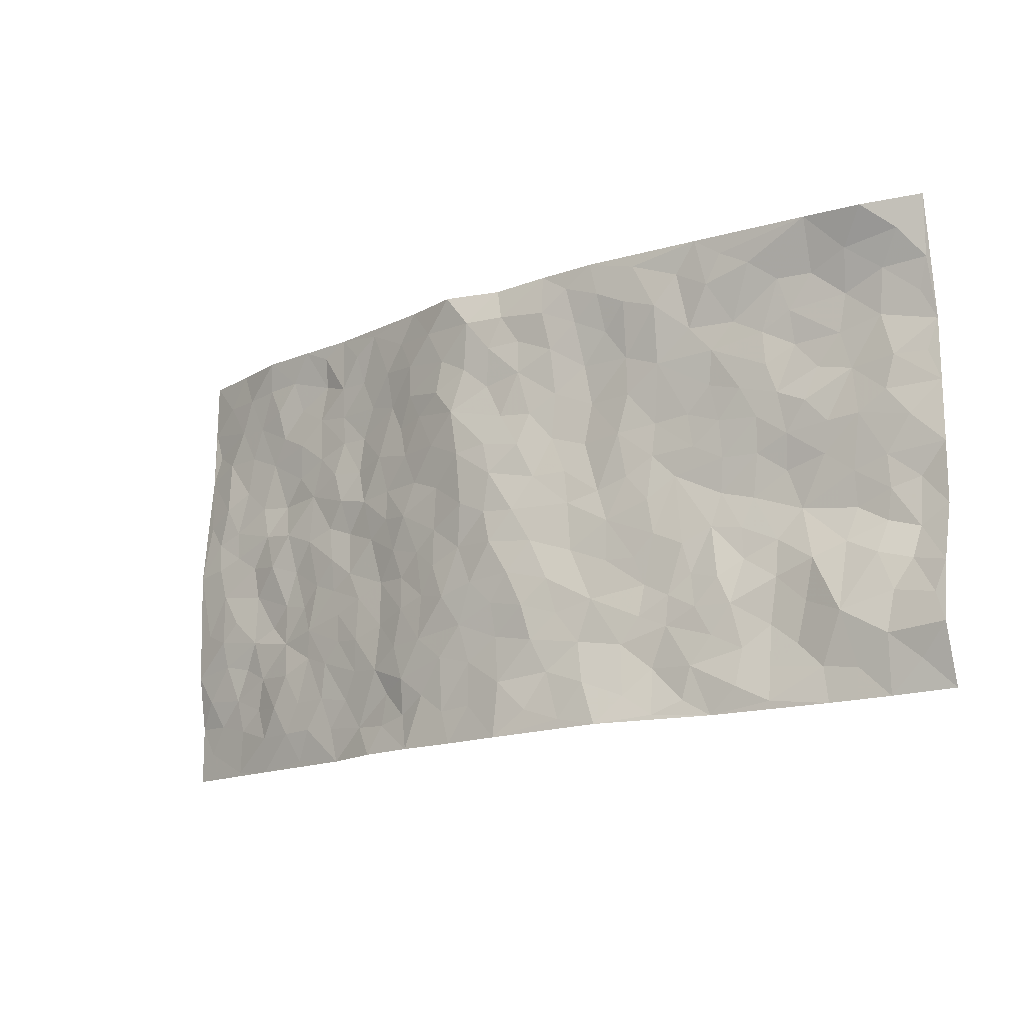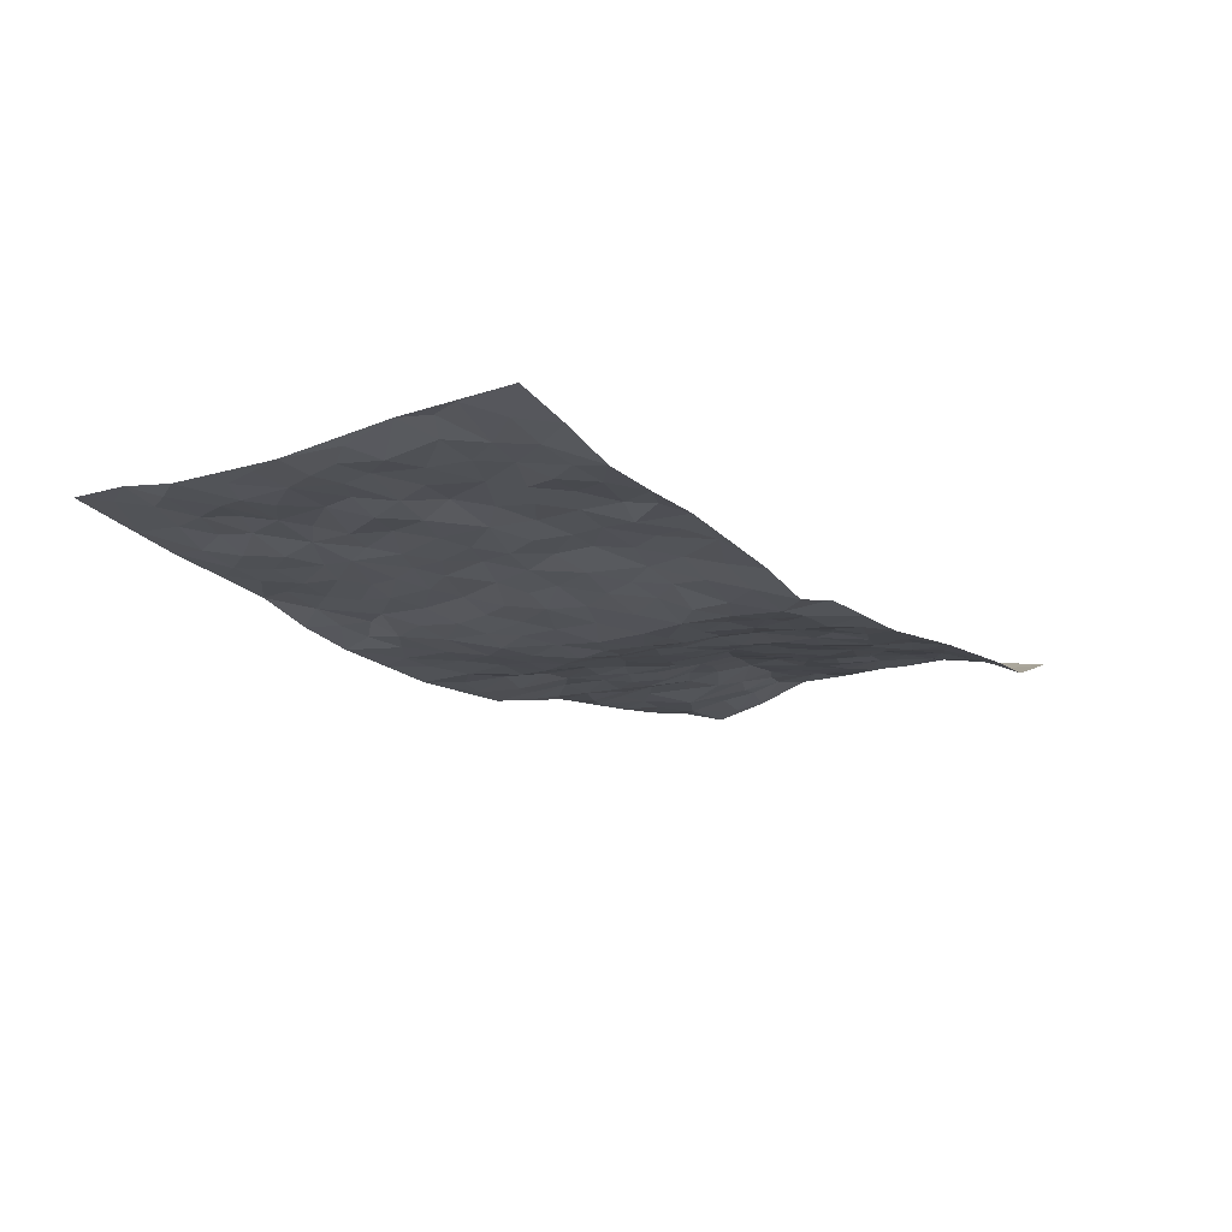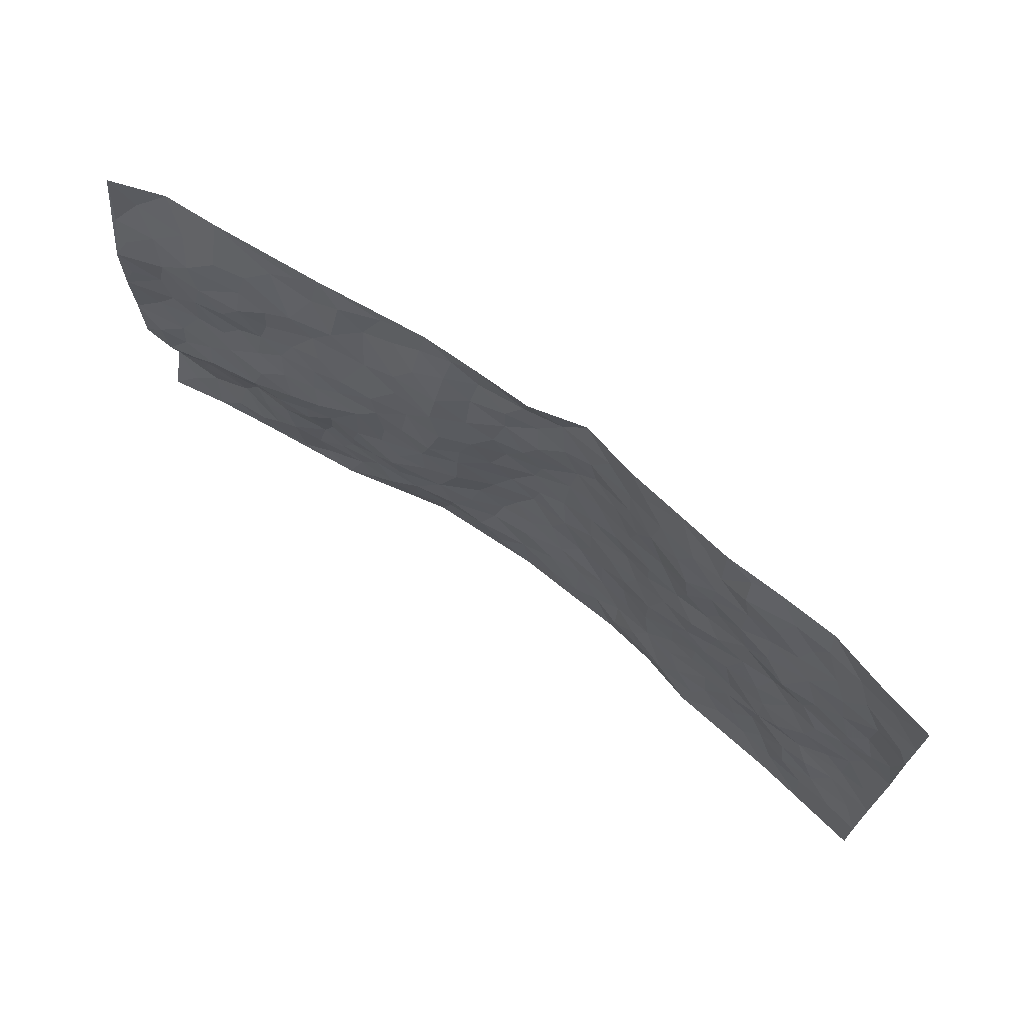
<metadata>
{"format":"obj","ext":"obj","renderer":"f3d","projection":"perspective","resolution":1024,"background":"white","views":[{"elev":-15.7,"azim":-143.8,"up":"+Y"},{"elev":-15.2,"azim":124.9,"up":"+Z"},{"elev":69.9,"azim":34.7,"up":"+Y"}]}
</metadata>
<code>
v -0.9821 0.01307 0.04605
v -0.9791 0.9927 0.03077
v 0.9769 0.004394 0.08068
v 0.9723 0.9988 0.07732
v -0.7926 0.3912 0.06171
v -0.9762 0.4974 0.0749
v -0.8539 0.3558 0.06448
v -0.002275 0.0002661 -0.06504
v -0.9779 0.2554 0.038
v -0.919 0.3355 0.06954
v -0.7372 0.005345 0.01127
v -0.9812 0.1335 0.01226
v -0.7086 0.2959 0.0243
v -0.8603 0.007754 0.02469
v -0.8392 0.2906 0.03939
v -0.4912 0.003997 -0.01069
v -0.9584 0.1939 0.02529
v -0.2924 0.1674 -0.02244
v -0.7739 0.3229 0.0427
v -0.8638 0.1257 0.01389
v -0.9262 0.07178 0.0253
v -0.7974 0.0691 0.01894
v -0.672 0.1293 0.02014
v -0.7249 0.07809 0.01826
v -0.8729 0.2103 0.03124
v -0.9082 0.2709 0.04891
v -0.7688 0.1813 0.009901
v -0.6912 0.2122 0.02332
v -0.8615 0.486 0.05825
v -0.9757 0.3734 0.07492
v -0.7394 0.9905 -0.01278
v -0.5361 0.2246 0.0004748
v 0.2621 0.1561 -0.04454
v -0.9749 0.7474 0.07641
v -0.3639 0.3933 -0.003541
v -0.779 0.7513 0.04691
v -0.7966 0.8298 0.04384
v -0.5764 0.4424 0.03949
v -0.597 0.605 0.02298
v -0.4929 0.9959 -0.02643
v -0.9525 0.6849 0.07151
v -0.6582 0.5616 0.03355
v -0.3889 0.7523 -0.01337
v -0.5082 0.282 0.001849
v -0.4587 0.227 -0.006424
v -0.4951 0.1643 -0.007151
v -0.4443 0.6362 0.009742
v -0.362 0.5596 0.001553
v 0.1656 0.4732 -0.0568
v -0.332 0.2216 -0.01367
v -0.2053 0.6108 -0.0137
v -0.3705 0.629 0.002831
v -0.304 0.05898 -0.03728
v -0.6254 0.7094 0.01835
v -0.3939 0.1953 -0.01018
v -0.8698 0.6157 0.0502
v -0.03807 0.3468 -0.06762
v 0.05807 0.3381 -0.06818
v 0.2974 0.4509 -0.03568
v -0.09349 0.5514 -0.04744
v -0.1614 0.5559 -0.02777
v 0.09269 0.6303 -0.07349
v -0.6289 0.3467 0.03475
v -0.7459 0.5725 0.04057
v -0.9482 0.8071 0.06172
v -0.5594 0.1312 0.002603
v -0.3702 0.01431 -0.03386
v -0.792 0.4645 0.05442
v -0.6151 0.1739 0.02027
v -0.6157 0.02115 0.000682
v -0.2499 0.004155 -0.06014
v -0.6152 0.09038 0.009862
v -0.548 0.05574 -0.009403
v -0.4326 0.03936 -0.01894
v -0.4516 0.1061 -0.01669
v -0.8895 0.6838 0.05178
v -0.9691 0.8698 0.05187
v -0.7331 0.5081 0.04733
v 0.002349 0.9955 -0.04339
v -0.7998 0.6735 0.04961
v -0.5582 0.3156 0.02263
v -0.5074 0.4613 0.02944
v 0.005904 0.5713 -0.07202
v -0.04991 0.4823 -0.06474
v 0.003049 0.4187 -0.07402
v -0.1246 0.127 -0.04589
v -0.5667 0.6692 0.0132
v -0.9129 0.5599 0.05873
v -0.7285 0.6896 0.04271
v -0.4466 0.2979 0.00359
v -0.6287 0.2689 0.02347
v -0.4983 0.6879 0.00943
v -0.1689 0.4846 -0.02792
v -0.2583 0.4357 -0.01568
v -0.6444 0.6481 0.02571
v -0.01168 0.1156 -0.06136
v -0.4102 0.5103 0.01183
v -0.3401 0.2882 -0.00315
v -0.2356 0.5032 -0.01305
v -0.1766 0.3809 -0.02954
v -0.9743 0.6224 0.0788
v -0.7027 0.6216 0.03073
v -0.8108 0.5777 0.04583
v -0.3618 0.1106 -0.01525
v -0.5172 0.5329 0.02173
v -0.678 0.4056 0.05143
v -0.1294 0.3233 -0.05099
v -0.148 0.2486 -0.04345
v -0.5141 0.6112 0.0151
v 0.1094 0.7294 -0.07271
v -0.003447 0.2135 -0.05758
v -0.07327 0.2718 -0.06375
v 0.005044 0.2868 -0.06444
v -0.4264 0.3645 0.005134
v -0.195 0.1833 -0.03275
v -0.6493 0.4882 0.04812
v -0.5525 0.3817 0.02732
v -0.4883 0.3923 0.01843
v -0.3032 0.5239 -0.008006
v -0.2552 0.3497 -0.01642
v -0.3516 0.4671 -0.004408
v -0.2238 0.2705 -0.02636
v -0.08962 0.4104 -0.05429
v -0.5903 0.5314 0.0335
v -0.09269 0.1968 -0.05746
v -0.2156 0.09502 -0.05088
v -0.3968 0.259 -0.00464
v -0.9232 0.4355 0.07569
v -0.8639 0.4186 0.06204
v 0.09232 0.4217 -0.06483
v 0.2102 0.2366 -0.05189
v 0.08292 0.5161 -0.07202
v 0.01926 0.4873 -0.07142
v 0.1669 0.3921 -0.05833
v 0.7896 0.4974 0.03904
v 0.22 0.4333 -0.04778
v 0.2675 0.3129 -0.04314
v 0.16 0.5672 -0.05744
v 0.1229 0.998 -0.07124
v -0.2888 0.6192 -0.01399
v 0.42 0.8803 -0.004153
v 0.4864 0.9983 -0.002554
v -0.2115 0.7817 -0.02006
v -0.05737 0.8638 -0.05072
v -0.3184 0.3484 -0.007879
v -0.4549 0.5656 0.01109
v -0.07617 0.05198 -0.05803
v -0.1616 0.02302 -0.05994
v 0.1227 0.0002939 -0.05509
v 0.01373 0.8596 -0.06317
v -0.01558 0.6997 -0.05715
v 0.4221 0.1964 -0.01295
v 0.3411 0.2894 -0.0244
v 0.5902 0.5268 0.01093
v 0.5227 0.5471 0.006608
v 0.4554 0.1352 -0.002731
v 0.5228 0.2279 -2.924e-05
v 0.4134 0.3617 -0.01504
v 0.02277 0.6408 -0.06898
v -0.05926 0.6277 -0.05831
v -0.1447 0.7299 -0.03473
v -0.08534 0.6933 -0.048
v -0.05939 0.7909 -0.05338
v -0.1327 0.6331 -0.03164
v 0.02213 0.7746 -0.05583
v 0.2428 0.999 -0.04104
v -0.01816 0.926 -0.05921
v -0.2685 0.8461 -0.02493
v -0.1989 0.8795 -0.03837
v -0.3142 0.7803 -0.01669
v -0.2462 0.9966 -0.04892
v -0.224 0.6966 -0.01279
v -0.3149 0.6995 -0.01461
v -0.1396 0.829 -0.04551
v -0.1222 0.9971 -0.04691
v 0.2171 0.7462 -0.04907
v 0.1739 0.6673 -0.05968
v 0.3252 0.5951 -0.02632
v 0.2614 0.5228 -0.04582
v 0.2649 0.666 -0.03857
v 0.4195 0.744 0.001093
v 0.3539 0.6834 -0.02255
v 0.2835 0.7335 -0.03139
v 0.06863 0.9285 -0.07043
v 0.0792 0.8229 -0.06523
v 0.1453 0.858 -0.06023
v 0.2492 0.8736 -0.04327
v 0.3179 0.7938 -0.0212
v 0.2314 0.5955 -0.04502
v -0.8803 0.8638 0.04133
v -0.6806 0.815 0.02352
v -0.8659 0.7723 0.0532
v -0.862 0.985 -0.01072
v -0.9239 0.9314 0.02131
v -0.8113 0.9156 0.0179
v -0.7323 0.8837 0.02509
v -0.6081 0.925 -0.01117
v -0.6619 0.8841 0.01299
v -0.6837 0.7448 0.03627
v -0.5588 0.8133 0.009193
v -0.62 0.78 0.01852
v -0.5131 0.898 -0.01857
v -0.3932 0.8757 -0.03013
v -0.5485 0.9567 -0.02019
v -0.4643 0.8145 -0.008121
v -0.4446 0.9344 -0.02213
v -0.3476 0.9707 -0.03887
v -0.5105 0.7594 0.0009793
v -0.3217 0.8991 -0.03698
v -0.2597 0.9286 -0.04379
v 0.157 0.7852 -0.06458
v 0.253 0.8046 -0.04035
v 0.1878 0.9335 -0.05609
v 0.3884 0.8123 -0.006582
v 0.3339 0.8812 -0.02132
v 0.3784 0.9827 -0.01866
v 0.286 0.9381 -0.03227
v 0.4383 0.948 -0.009071
v 0.3787 0.4935 -0.01574
v 0.3248 0.5288 -0.02942
v 0.482 0.6041 -0.004902
v 0.4286 0.6641 -0.002224
v 0.4042 0.5879 -0.01403
v 0.3537 0.1896 -0.02439
v 0.4809 0.335 -0.006437
v 0.4569 0.5225 0.001425
v 0.3452 0.3879 -0.01906
v -0.1242 0.9134 -0.05524
v -0.1841 0.9564 -0.0493
v 0.3197 0.1329 -0.02251
v 0.6112 0.01498 0.02152
v 0.202 0.3325 -0.05272
v 0.271 0.3844 -0.03733
v 0.5833 0.2483 0.009793
v 0.7324 0.9978 0.01327
v 0.9767 0.2524 0.05903
v 0.4875 0.8121 0.006232
v 0.7173 0.4876 0.0224
v 0.4842 0.7467 0.005118
v 0.978 0.5014 0.05263
v 0.6675 0.2947 0.0246
v 0.5081 0.4685 -0.001199
v 0.7761 0.3121 0.0346
v 0.5601 0.4163 0.007652
v 0.4887 0.002133 0.00799
v 0.09066 0.2504 -0.06183
v 0.5048 0.07716 0.005049
v 0.1359 0.3175 -0.06579
v 0.417 0.2666 -0.01813
v 0.8722 0.2665 0.04386
v 0.6396 0.4624 0.02312
v 0.5782 0.0822 0.008251
v 0.4478 0.4262 -0.007992
v 0.6056 0.3723 0.01715
v 0.2882 0.2318 -0.03948
v 0.4783 0.2719 -0.006775
v 0.2645 0.07751 -0.03414
v 0.3694 0.002375 -0.02578
v 0.2469 0.001202 -0.04619
v 0.202 0.1134 -0.04803
v 0.06805 0.1678 -0.05672
v 0.146 0.1881 -0.05715
v 0.6129 0.1478 0.01111
v 0.7748 0.4236 0.03937
v 0.7466 0.2221 0.03447
v 0.6513 0.08085 0.01596
v 0.6675 0.3852 0.02403
v 0.7156 0.3399 0.03481
v 0.885 0.3274 0.03908
v 0.7434 0.5678 0.03117
v 0.6928 0.1461 0.01844
v 0.7614 0.1509 0.04054
v 0.8391 0.3688 0.03472
v 0.9412 0.3512 0.04948
v 0.8853 0.4398 0.04021
v 0.5817 0.3137 0.007188
v 0.8187 0.1073 0.04899
v 0.3325 0.06284 -0.02285
v 0.4105 0.06864 -0.006513
v 0.07035 0.07578 -0.05539
v 0.1429 0.07058 -0.05219
v 0.9729 0.7495 0.07395
v 0.7317 0.07982 0.03041
v 0.6556 0.2166 0.01345
v 0.96 0.4262 0.05121
v 0.9063 0.5102 0.04216
v 0.8063 0.252 0.04488
v 0.5332 0.1485 0.002708
v 0.7333 0.00238 0.03871
v 0.5017 0.3945 -0.0004854
v 0.9374 0.06641 0.07263
v 0.9752 0.1296 0.07813
v 0.838 0.1818 0.04872
v 0.896 0.1266 0.06246
v 0.8282 0.01075 0.05464
v 0.9356 0.19 0.05809
v 0.6649 0.5562 0.01864
v 0.6882 0.6323 0.03767
v 0.5831 0.6363 0.01343
v 0.8235 0.6917 0.04381
v 0.6286 0.7714 0.01837
v 0.9547 0.6256 0.05736
v 0.7648 0.6418 0.03906
v 0.8536 0.5957 0.04463
v 0.7305 0.7441 0.03579
v 0.845 0.5311 0.0408
v 0.915 0.5748 0.04781
v 0.8906 0.6601 0.04367
v 0.6369 0.6925 0.02692
v 0.562 0.724 0.0156
v 0.5073 0.6748 0.0009529
v 0.8506 0.8526 0.04659
v 0.71 0.871 0.02104
v 0.8092 0.7771 0.0436
v 0.8943 0.7782 0.05454
v 0.7778 0.8445 0.03563
v 0.9697 0.8741 0.07516
v 0.6915 0.8025 0.02537
v 0.9484 0.8112 0.07324
v 0.7395 0.9316 0.02465
v 0.852 0.999 0.04792
v 0.6092 0.9974 0.003709
v 0.8185 0.9262 0.03785
v 0.9034 0.9283 0.05748
v 0.6587 0.9344 0.01759
v 0.5522 0.9021 0.01803
v 0.4884 0.8814 0.001972
v 0.5474 0.9694 0.004291
v 0.5663 0.8222 0.01494
v 0.6329 0.861 0.02284
f 29 6 128
f 12 21 20
f 26 10 9
f 55 45 46
f 27 19 15
f 26 9 17
f 101 6 88
f 12 1 21
f 7 15 19
f 125 86 96
f 84 123 85
f 129 29 128
f 25 27 15
f 12 20 17
f 73 75 66
f 22 14 11
f 26 17 25
f 9 12 17
f 25 15 26
f 5 129 7
f 52 146 48
f 55 18 50
f 7 19 5
f 20 27 25
f 124 82 105
f 41 76 34
f 20 14 22
f 14 20 21
f 14 21 1
f 24 22 11
f 24 27 22
f 72 66 69
f 69 32 91
f 70 24 11
f 24 23 27
f 17 20 25
f 27 20 22
f 10 15 7
f 10 26 15
f 23 28 27
f 27 13 19
f 28 23 69
f 13 27 28
f 119 121 94
f 10 7 129
f 6 30 128
f 9 10 30
f 36 192 80
f 80 102 89
f 118 81 44
f 64 103 78
f 115 126 86
f 45 32 46
f 91 63 13
f 129 68 29
f 95 87 54
f 95 54 199
f 202 40 204
f 82 97 105
f 29 88 6
f 18 55 104
f 148 126 71
f 38 82 124
f 50 18 122
f 117 82 38
f 5 19 106
f 82 117 118
f 80 64 102
f 127 45 55
f 194 77 190
f 98 35 114
f 39 124 105
f 127 50 98
f 106 19 13
f 66 75 46
f 39 95 42
f 63 117 38
f 95 89 102
f 101 56 76
f 51 140 99
f 18 53 126
f 62 83 132
f 45 127 90
f 112 113 57
f 103 29 68
f 130 85 58
f 109 39 105
f 35 94 121
f 113 246 58
f 151 165 163
f 120 100 94
f 114 127 98
f 192 190 65
f 95 39 87
f 36 191 37
f 67 104 74
f 56 101 88
f 13 63 106
f 192 34 76
f 268 241 243
f 108 115 125
f 93 84 60
f 133 84 85
f 156 288 157
f 101 76 41
f 80 103 64
f 105 97 146
f 99 61 51
f 92 109 47
f 125 96 111
f 158 227 153
f 75 104 55
f 69 66 32
f 81 91 32
f 106 78 68
f 42 64 78
f 77 34 65
f 24 70 72
f 75 73 16
f 16 71 67
f 2 34 77
f 13 28 91
f 103 56 88
f 56 80 76
f 72 69 23
f 11 16 70
f 16 73 70
f 16 67 74
f 115 18 126
f 24 72 23
f 73 72 70
f 16 74 75
f 72 73 66
f 32 45 44
f 84 83 60
f 66 46 32
f 78 106 116
f 117 63 81
f 67 53 104
f 103 68 78
f 69 91 28
f 36 80 89
f 106 38 116
f 106 68 5
f 81 118 117
f 62 132 138
f 32 44 81
f 53 67 71
f 57 58 85
f 123 100 107
f 93 60 61
f 33 230 224
f 8 96 147
f 132 133 130
f 140 48 119
f 93 100 123
f 122 98 50
f 164 60 160
f 53 71 126
f 125 112 108
f 193 194 195
f 75 55 46
f 63 91 81
f 56 103 80
f 196 198 31
f 18 104 53
f 121 48 97
f 38 106 63
f 118 97 82
f 97 35 121
f 51 172 140
f 130 134 49
f 87 39 109
f 288 252 263
f 97 114 35
f 47 43 92
f 57 113 58
f 248 130 58
f 34 101 41
f 114 90 127
f 116 124 42
f 145 94 35
f 118 114 97
f 167 79 175
f 98 145 35
f 85 123 57
f 43 47 52
f 199 36 89
f 42 78 116
f 159 83 62
f 88 29 103
f 74 104 75
f 118 44 90
f 173 140 172
f 42 95 102
f 190 192 37
f 65 190 77
f 89 95 199
f 125 111 112
f 92 87 109
f 18 115 122
f 177 180 176
f 112 57 107
f 109 105 146
f 93 94 100
f 285 286 275
f 96 86 147
f 137 232 131
f 57 123 107
f 87 92 208
f 49 134 136
f 132 130 49
f 161 164 162
f 50 127 55
f 122 108 107
f 122 107 100
f 48 140 52
f 118 90 114
f 99 119 94
f 123 84 93
f 36 37 192
f 48 121 119
f 120 122 100
f 39 42 124
f 38 124 116
f 248 58 246
f 44 45 90
f 98 122 120
f 146 52 47
f 94 93 99
f 168 209 170
f 212 183 188
f 202 197 200
f 42 102 64
f 107 108 112
f 99 93 61
f 8 280 96
f 112 111 113
f 125 115 86
f 115 108 122
f 128 30 10
f 5 68 129
f 10 129 128
f 132 49 138
f 83 84 133
f 130 133 85
f 83 133 132
f 248 134 130
f 156 152 224
f 151 110 165
f 212 186 211
f 153 224 249
f 254 251 244
f 246 261 262
f 225 158 249
f 49 136 179
f 185 184 150
f 214 188 181
f 181 188 182
f 161 163 174
f 143 170 172
f 110 211 185
f 184 79 167
f 174 228 169
f 62 110 159
f 163 150 144
f 210 169 229
f 170 143 168
f 176 211 110
f 98 120 145
f 94 145 120
f 48 146 97
f 109 146 47
f 148 86 126
f 147 86 148
f 71 8 148
f 8 147 148
f 244 276 254
f 232 136 134
f 174 143 161
f 60 83 160
f 163 162 151
f 159 160 83
f 261 281 262
f 259 281 149
f 219 220 59
f 246 113 111
f 33 255 131
f 157 256 152
f 137 255 153
f 230 278 279
f 262 260 33
f 154 155 242
f 131 255 137
f 248 131 232
f 281 280 149
f 259 258 278
f 220 179 59
f 159 151 160
f 162 160 151
f 164 61 60
f 228 174 144
f 144 174 163
f 159 110 151
f 161 172 164
f 186 184 185
f 161 162 163
f 61 164 51
f 160 162 164
f 187 217 213
f 150 163 165
f 205 202 200
f 79 184 139
f 170 43 173
f 174 169 143
f 161 143 172
f 167 144 150
f 176 180 183
f 172 170 173
f 223 226 221
f 185 150 165
f 99 140 119
f 207 206 203
f 172 51 164
f 43 52 173
f 173 52 140
f 167 175 228
f 228 229 169
f 210 168 169
f 177 110 62
f 189 138 179
f 62 138 177
f 136 232 233
f 181 182 222
f 150 184 167
f 178 180 189
f 49 179 138
f 177 138 189
f 180 178 182
f 178 179 220
f 307 308 304
f 222 223 221
f 215 187 188
f 176 183 212
f 187 213 186
f 214 215 188
f 185 211 186
f 237 181 239
f 182 188 183
f 110 185 165
f 216 215 141
f 211 176 212
f 182 183 180
f 176 110 177
f 213 184 186
f 178 189 179
f 177 189 180
f 195 190 37
f 197 198 200
f 195 194 190
f 34 192 65
f 80 192 76
f 37 196 195
f 194 2 77
f 193 2 194
f 196 37 191
f 31 193 195
f 198 196 191
f 31 195 196
f 199 201 191
f 197 204 31
f 198 191 201
f 31 198 197
f 201 199 54
f 36 199 191
f 54 208 201
f 208 43 205
f 208 54 87
f 198 201 200
f 206 205 203
f 43 170 203
f 210 207 209
f 40 202 206
f 31 204 40
f 197 202 204
f 208 205 200
f 43 203 205
f 205 206 202
f 203 209 207
f 171 40 207
f 40 206 207
f 208 200 201
f 43 208 92
f 170 209 203
f 168 143 169
f 207 210 171
f 168 210 209
f 188 187 212
f 212 187 186
f 166 139 213
f 184 213 139
f 237 214 181
f 215 214 141
f 216 141 218
f 213 217 166
f 142 166 216
f 217 216 166
f 187 215 217
f 216 217 215
f 237 141 214
f 142 216 218
f 223 222 182
f 179 136 59
f 223 220 219
f 267 238 251
f 237 327 141
f 223 182 178
f 158 290 253
f 220 223 178
f 59 233 227
f 233 59 136
f 248 246 131
f 153 249 158
f 251 254 267
f 223 219 226
f 111 261 246
f 297 251 238
f 276 256 157
f 167 228 144
f 229 228 175
f 175 171 229
f 229 171 210
f 260 257 33
f 265 271 272
f 266 289 283
f 269 243 250
f 249 224 152
f 266 283 271
f 227 233 137
f 253 227 158
f 325 313 320
f 135 264 275
f 310 329 239
f 270 298 297
f 249 256 225
f 275 273 269
f 311 222 221
f 155 154 299
f 234 276 157
f 310 311 299
f 222 239 181
f 221 226 155
f 266 263 252
f 242 290 244
f 264 273 275
f 273 264 243
f 242 244 154
f 276 290 225
f 288 234 157
f 240 282 302
f 275 286 306
f 225 290 158
f 234 263 284
f 241 254 276
f 233 232 137
f 137 153 227
f 264 135 238
f 244 251 154
f 260 259 257
f 227 253 219
f 33 224 255
f 154 297 299
f 240 302 307
f 297 154 251
f 264 268 243
f 253 226 219
f 271 284 263
f 277 294 293
f 290 242 253
f 241 234 284
f 59 227 219
f 242 155 226
f 252 245 231
f 157 152 156
f 257 230 33
f 152 256 249
f 278 230 257
f 262 33 131
f 224 153 255
f 259 278 257
f 134 248 232
f 230 279 224
f 96 261 111
f 261 96 280
f 280 281 261
f 246 262 131
f 252 247 245
f 268 267 241
f 283 277 272
f 288 247 252
f 275 274 285
f 295 291 294
f 267 268 264
f 263 234 288
f 309 310 299
f 290 276 244
f 283 272 271
f 267 254 241
f 265 243 241
f 236 240 285
f 297 238 270
f 303 305 298
f 241 276 234
f 221 155 299
f 272 277 293
f 250 243 287
f 286 285 240
f 284 271 265
f 271 263 266
f 295 3 291
f 225 256 276
f 241 284 265
f 289 266 231
f 3 292 291
f 321 235 323
f 293 294 296
f 279 278 258
f 245 279 258
f 279 156 224
f 260 281 259
f 280 8 149
f 262 281 260
f 231 266 252
f 267 264 238
f 306 304 270
f 283 289 295
f 243 269 273
f 236 269 250
f 294 292 296
f 274 236 285
f 269 274 275
f 250 287 293
f 245 289 231
f 236 274 269
f 156 279 247
f 242 226 253
f 247 279 245
f 243 265 287
f 288 156 247
f 265 272 293
f 296 292 236
f 293 287 265
f 295 294 277
f 277 283 295
f 236 250 296
f 289 3 295
f 292 294 291
f 293 296 250
f 300 304 308
f 325 320 235
f 329 330 326
f 270 304 303
f 270 303 298
f 309 305 301
f 135 306 270
f 299 297 298
f 298 309 299
f 238 135 270
f 300 314 305
f 303 300 305
f 304 306 307
f 300 303 304
f 282 319 315
f 322 325 235
f 275 306 135
f 307 306 286
f 240 307 286
f 308 307 302
f 302 282 308
f 308 282 315
f 305 309 298
f 310 309 301
f 310 301 329
f 310 239 311
f 222 311 239
f 299 311 221
f 319 312 315
f 312 323 316
f 301 305 318
f 305 314 316
f 300 308 315
f 316 314 312
f 312 314 315
f 315 314 300
f 323 312 324
f 316 313 318
f 282 4 317
f 330 313 325
f 4 321 324
f 235 320 323
f 282 317 319
f 312 319 317
f 326 325 322
f 316 320 313
f 316 318 305
f 142 218 327
f 327 218 141
f 316 323 320
f 324 312 317
f 4 324 317
f 321 323 324
f 318 313 330
f 328 326 322
f 326 327 329
f 329 327 237
f 326 328 327
f 322 142 328
f 327 328 142
f 329 237 239
f 301 318 330
f 326 330 325
f 330 329 301

</code>
